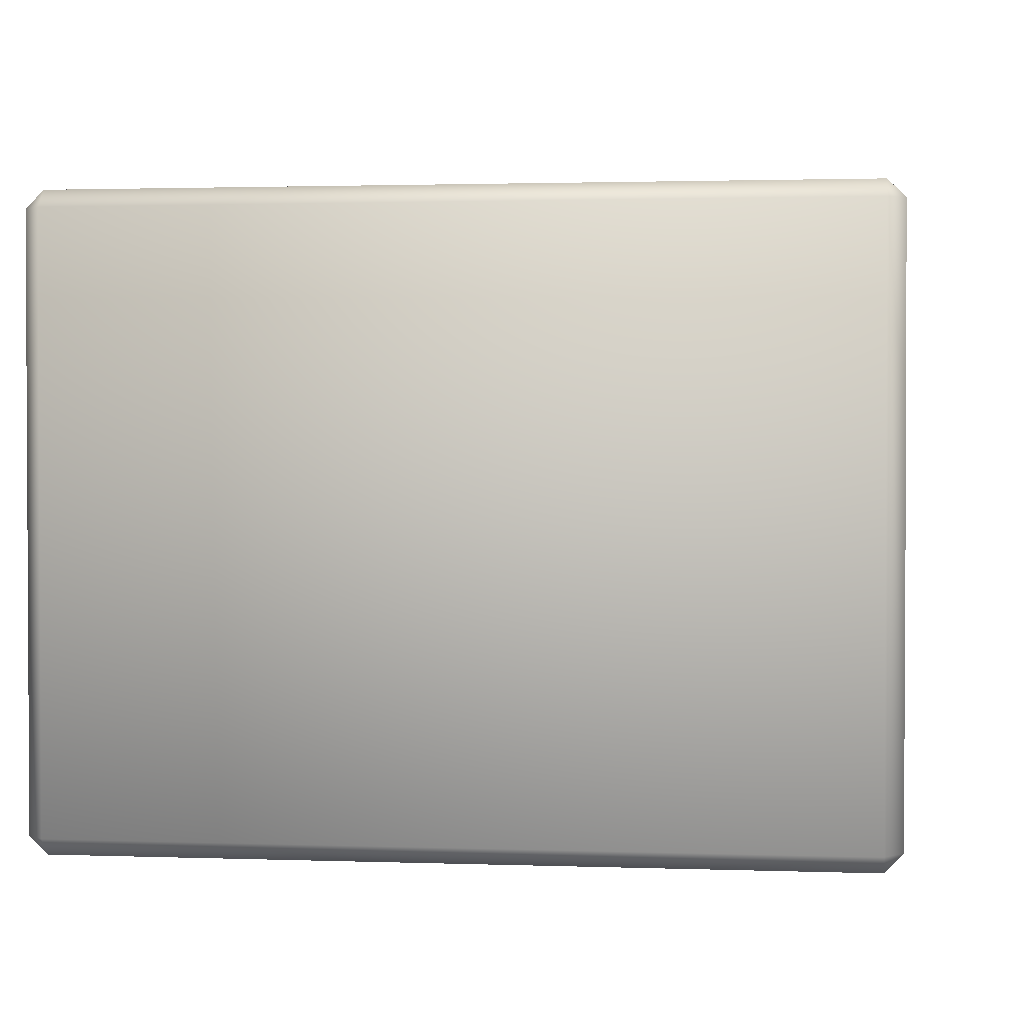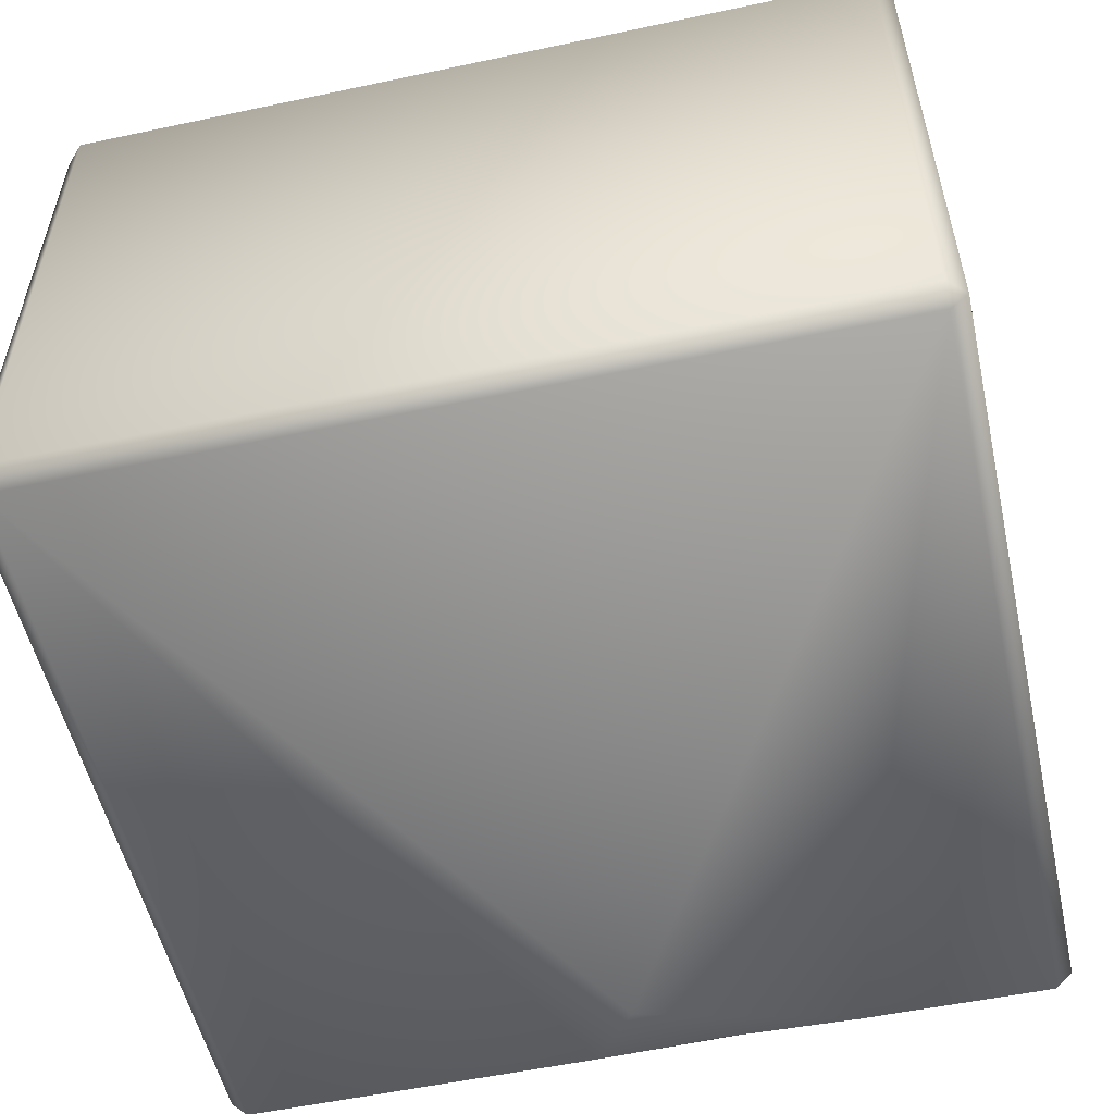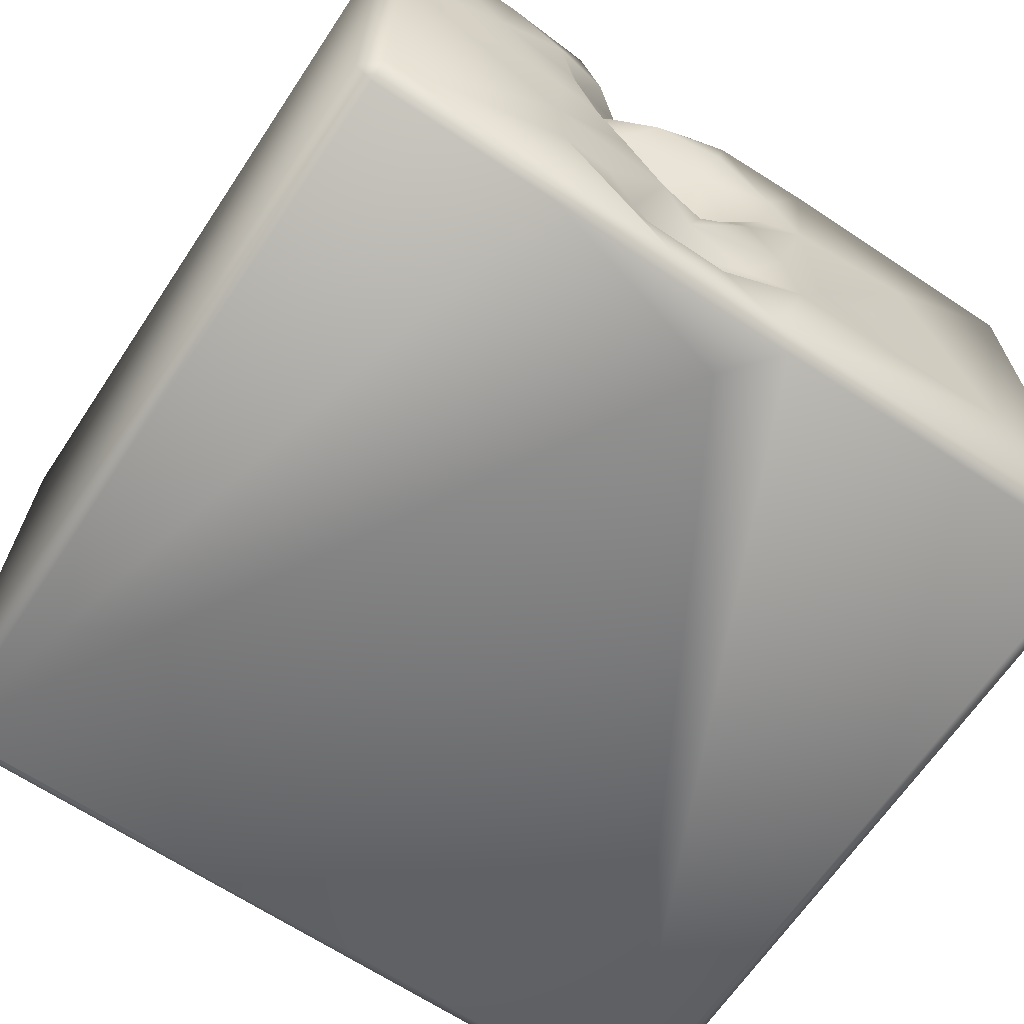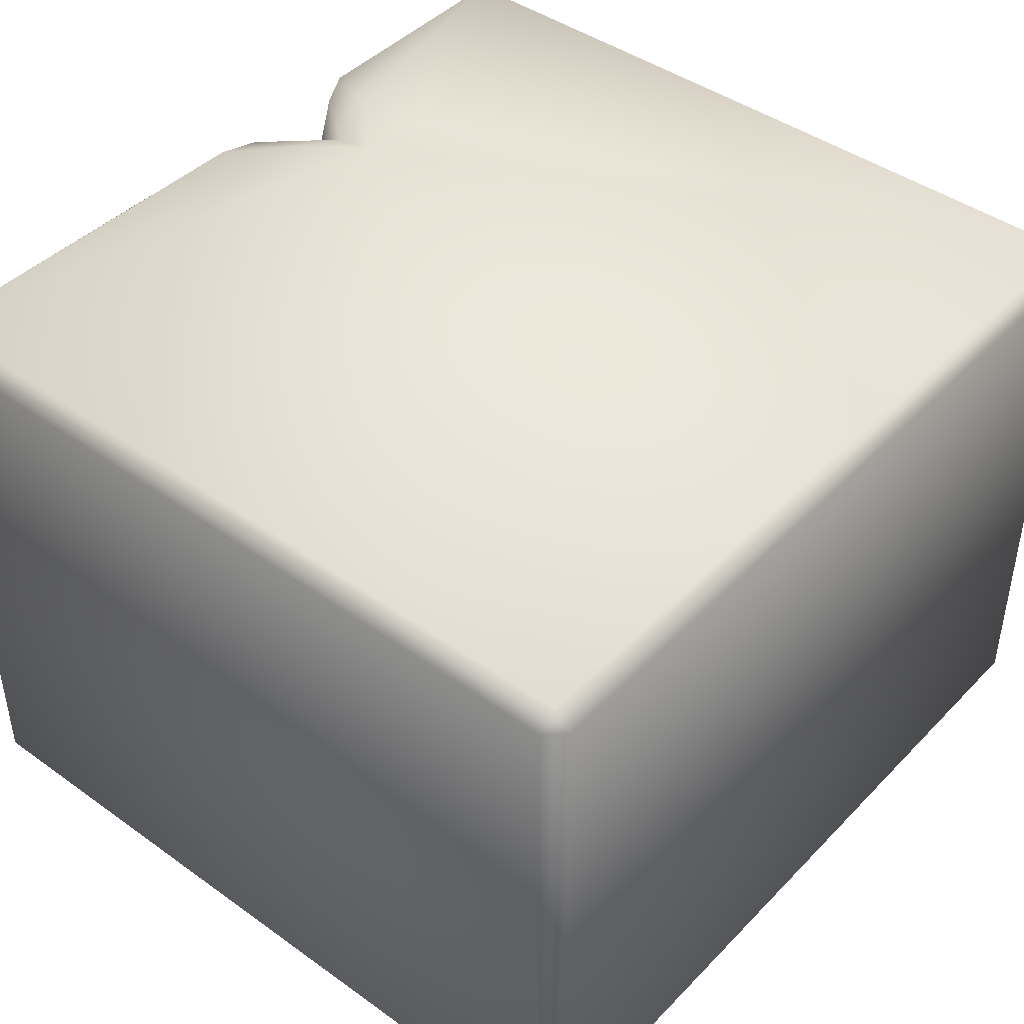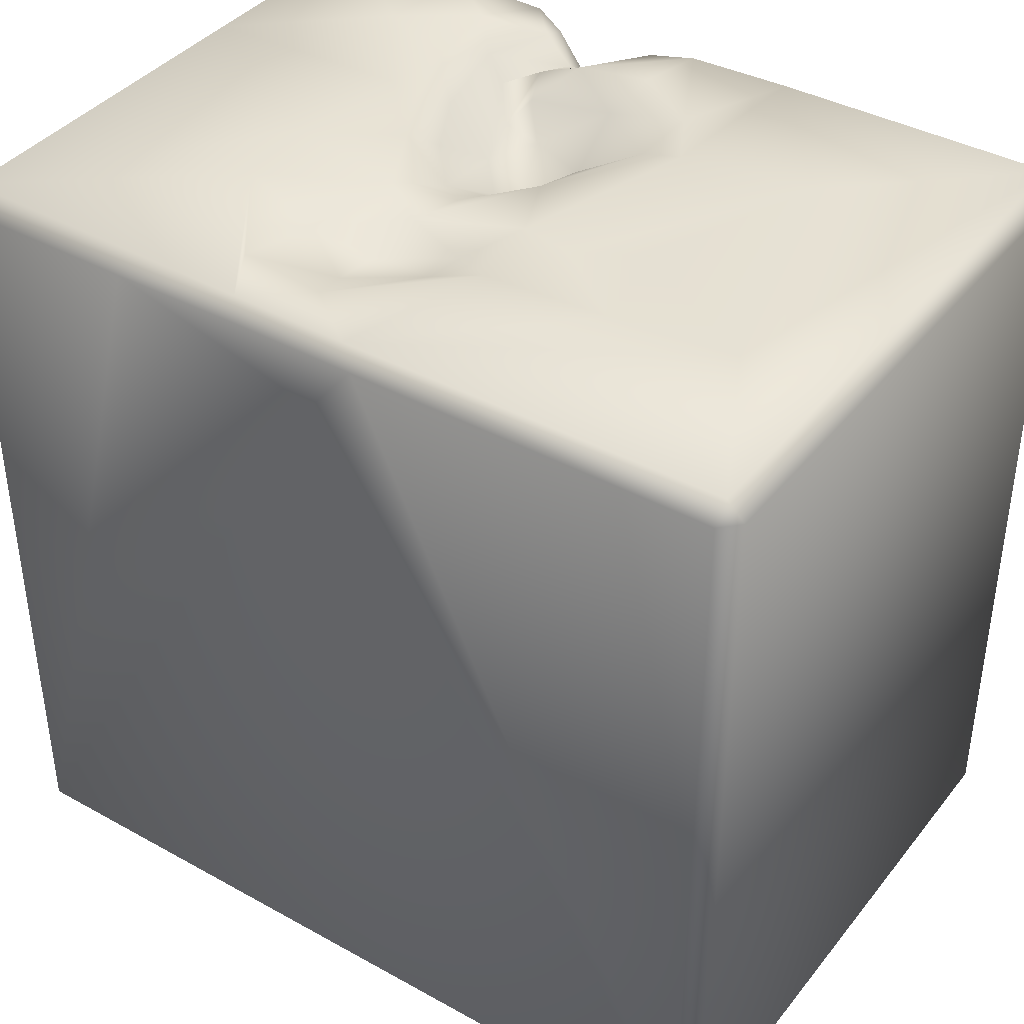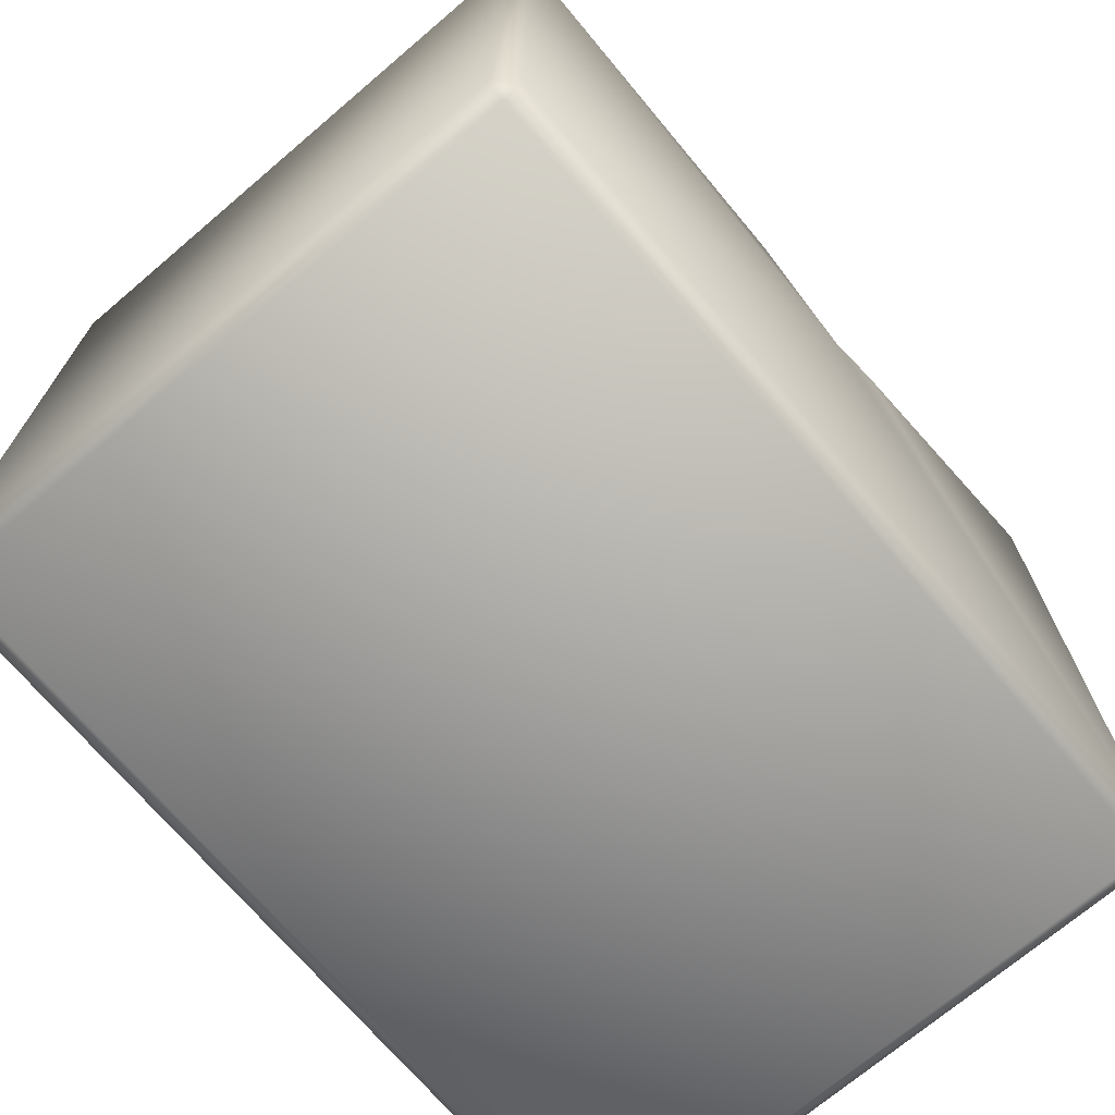
<metadata>
{"format":"obj","ext":"obj","renderer":"f3d","projection":"perspective","resolution":1024,"background":"white","views":[{"elev":1.7,"azim":97.2,"up":"+Z"},{"elev":-54.1,"azim":12.7,"up":"+Z"},{"elev":-66.1,"azim":146.2,"up":"+Z"},{"elev":43.6,"azim":-49.9,"up":"+Z"},{"elev":39.7,"azim":-145.5,"up":"+Y"},{"elev":-71.2,"azim":-49.6,"up":"+Y"}]}
</metadata>
<code>
o Liquid_Domain
v -8.134 -8.756 6.217
v -8.487 -8.756 5.864
v -8.134 -9.109 5.864
v 8.487 -8.756 5.864
v 8.134 -9.109 5.864
v -8.487 -8.756 -5.864
v -8.134 -9.109 -5.864
v 8.134 -9.109 -5.864
v 8.487 -8.756 -5.864
v -8.134 -8.756 -6.217
v 8.134 -8.756 -6.217
v 8.134 -8.756 6.217
v -8.487 6.756 5.864
v 8.487 6.756 -5.864
v -8.121 6.763 6.229
v 3.072 4.408 6.217
v 8.486 6.749 5.865
v -8.487 6.756 -5.864
v -8.134 6.756 -6.217
v 1.66 4.433 6.206
v -0.004752 5.641 -6.213
v 8.134 6.756 -6.217
v 2.937 5.837 6.16
v 0.8117 5.674 6.154
v 1.878 5.47 5.833
v -0.4122 6.733 6.154
v -0.9112 6.745 -6.202
v 4.294 6.749 -6.213
v 2.808 6.658 5.86
v 1.665 6.335 5.266
v 2.148 6.333 5.237
v 1.516 5.81 3.094
v 2.304 5.936 3.152
v 1.872 5.888 1.909
v 0.8882 5.62 1.741
v 0.3862 5.788 1.059
v 1.112 5.834 1.011
v 0.598 6.796 5.854
v 8.131 6.762 6.215
v 2.18 6.18 3.88
v 2.885 6.347 3.843
v 0.01465 6.02 2.287
v -0.4987 6.689 1.384
v 1.22 6.71 -0.4047
v 1.552 6.721 -6.153
v 3.428 6.915 6.023
v 2.829 6.779 5.386
v 2.42 6.431 4.55
v 3.403 6.728 4.114
v -1.306 6.812 2.516
v 2.807 6.818 1.941
v 2.09 6.796 0.5863
v -0.5184 7.01 0.2039
v 0.6554 6.807 -0.818
v -0.4396 6.741 -2.315
v 1.187 6.374 -2.681
v 2.374 6.777 -3.047
v -0.2023 6.587 -2.891
v 1.176 6.514 -3.762
v -8.134 7.109 5.864
v -2.515 7.094 5.859
v -0.4108 7.043 5.85
v 5.331 7.056 5.866
v 8.132 7.105 5.872
v 1.401 6.912 4.444
v 4.088 7.082 4.855
v -1.489 7.018 3.722
v 5.626 7.04 3.851
v -0.1302 7.084 4.534
v -4.853 7.095 2.879
v 0.1265 6.701 3.582
v -2.147 7.024 2.526
v 3.846 7.054 3.064
v 8.134 7.115 1.406
v 4.082 7.007 1.744
v 3.331 7.059 1.36
v -2.173 7.019 -1.356
v -6.379 7.108 -2.475
v -1.144 7.083 -1.252
v -3.446 7.083 -0.732
v 2.569 7.053 0.1869
v 4.316 7.083 -0.8426
v 1.782 7.068 -1.339
v 0.9911 6.794 -1.776
v 4.186 7.038 -2.538
v 3.174 7.055 -2.935
v -3.88 7.058 -2.689
v 8.13 7.113 -5.85
v -1.396 7.088 -2.905
v 3.095 7.032 -3.997
v -8.134 7.109 -5.864
v -0.5291 7.049 -5.888
v 0.6754 7.079 -4.969
v 2.553 7.033 -4.724
v 1.871 7.05 -5.855
f 3 1 2
f 3 5 1
f 1 5 12
f 12 5 4
f 8 4 5
f 6 3 2
f 8 3 7
f 5 3 8
f 9 4 8
f 7 3 6
f 7 6 10
f 11 7 10
f 8 7 11
f 9 8 11
f 2 13 6
f 4 9 14
f 1 15 2
f 14 9 11
f 17 12 4
f 2 15 13
f 39 12 17
f 13 18 6
f 6 18 19
f 10 6 19
f 22 14 11
f 12 20 1
f 12 16 20
f 4 14 17
f 39 16 12
f 11 10 21
f 16 23 20
f 11 28 22
f 20 15 1
f 20 25 24
f 20 23 25
f 11 21 28
f 20 26 15
f 10 19 27
f 10 27 21
f 21 45 28
f 20 24 26
f 25 23 29
f 25 31 30
f 31 25 29
f 32 40 33
f 32 35 42
f 33 34 32
f 34 35 32
f 35 36 42
f 35 37 36
f 37 35 34
f 24 25 38
f 16 39 23
f 25 30 38
f 48 33 40
f 41 33 48
f 40 32 71
f 32 42 71
f 34 33 41
f 42 36 43
f 44 37 34
f 37 44 36
f 44 54 36
f 21 27 45
f 24 38 26
f 46 29 23
f 23 39 46
f 29 47 31
f 38 30 65
f 31 48 30
f 30 48 65
f 41 48 31
f 47 49 31
f 49 41 31
f 48 40 65
f 40 71 65
f 50 71 42
f 49 51 34
f 41 49 34
f 50 42 43
f 52 34 51
f 53 43 36
f 34 52 44
f 54 53 36
f 56 55 84
f 57 56 84
f 58 89 55
f 56 58 55
f 56 59 58
f 57 59 56
f 15 60 13
f 60 15 61
f 15 26 62
f 61 15 62
f 62 26 38
f 46 39 63
f 63 39 64
f 39 17 64
f 65 69 62
f 38 65 62
f 29 46 47
f 66 47 46
f 63 66 46
f 64 68 63
f 62 67 61
f 68 66 63
f 61 70 60
f 62 69 67
f 49 47 66
f 65 71 69
f 68 73 66
f 72 70 61
f 67 72 61
f 69 71 67
f 66 73 49
f 74 68 64
f 64 17 74
f 71 50 67
f 50 72 67
f 73 51 49
f 68 75 73
f 73 76 51
f 75 76 73
f 74 75 68
f 74 17 88
f 72 77 70
f 50 53 72
f 70 78 60
f 72 79 77
f 50 43 53
f 81 52 51
f 76 81 51
f 80 78 70
f 77 80 70
f 72 53 79
f 75 81 76
f 75 74 82
f 13 60 18
f 44 52 81
f 75 82 81
f 54 84 53
f 83 54 44
f 81 83 44
f 82 83 81
f 53 84 79
f 82 85 83
f 88 85 82
f 74 88 82
f 17 14 88
f 80 87 78
f 80 77 87
f 84 55 79
f 83 84 54
f 57 84 83
f 85 86 83
f 79 89 77
f 55 89 79
f 83 86 57
f 77 89 87
f 60 91 18
f 78 91 60
f 89 58 93
f 85 90 86
f 89 92 87
f 58 59 93
f 86 90 57
f 87 92 78
f 59 57 94
f 90 94 57
f 93 92 89
f 94 93 59
f 85 95 90
f 88 95 85
f 92 91 78
f 90 95 94
f 95 92 93
f 94 95 93
f 18 91 19
f 27 19 91
f 92 27 91
f 95 27 92
f 45 27 95
f 28 45 95
f 22 28 95
f 88 22 95
f 14 22 88

</code>
